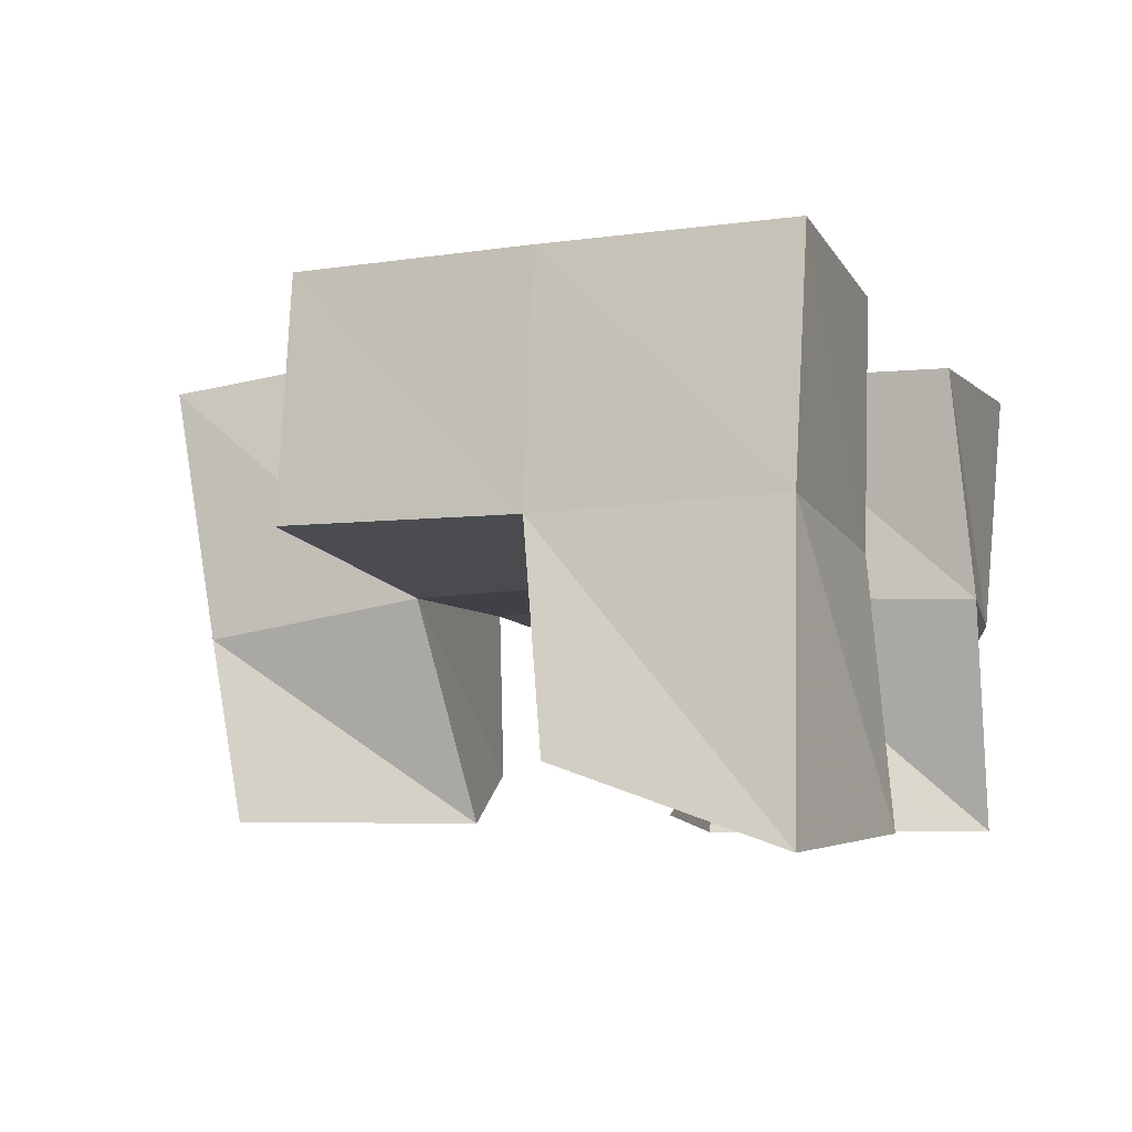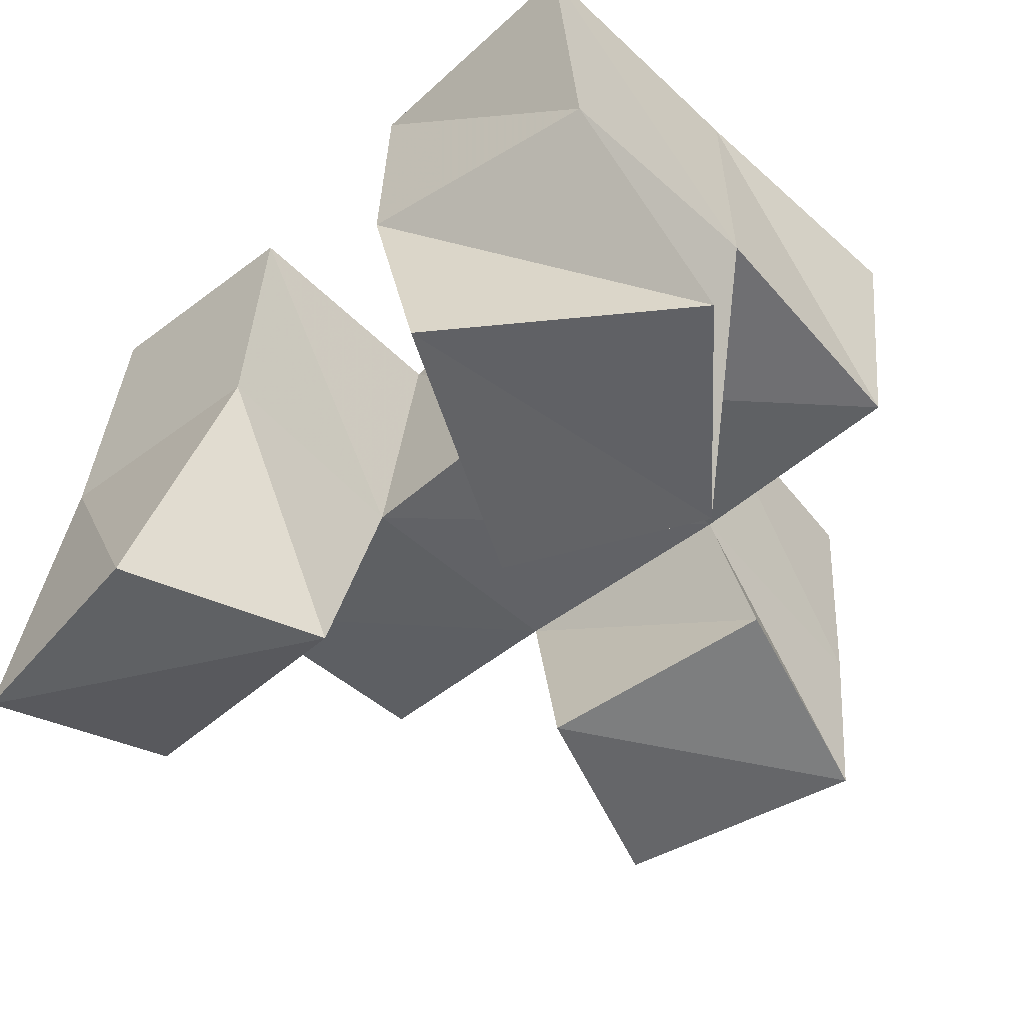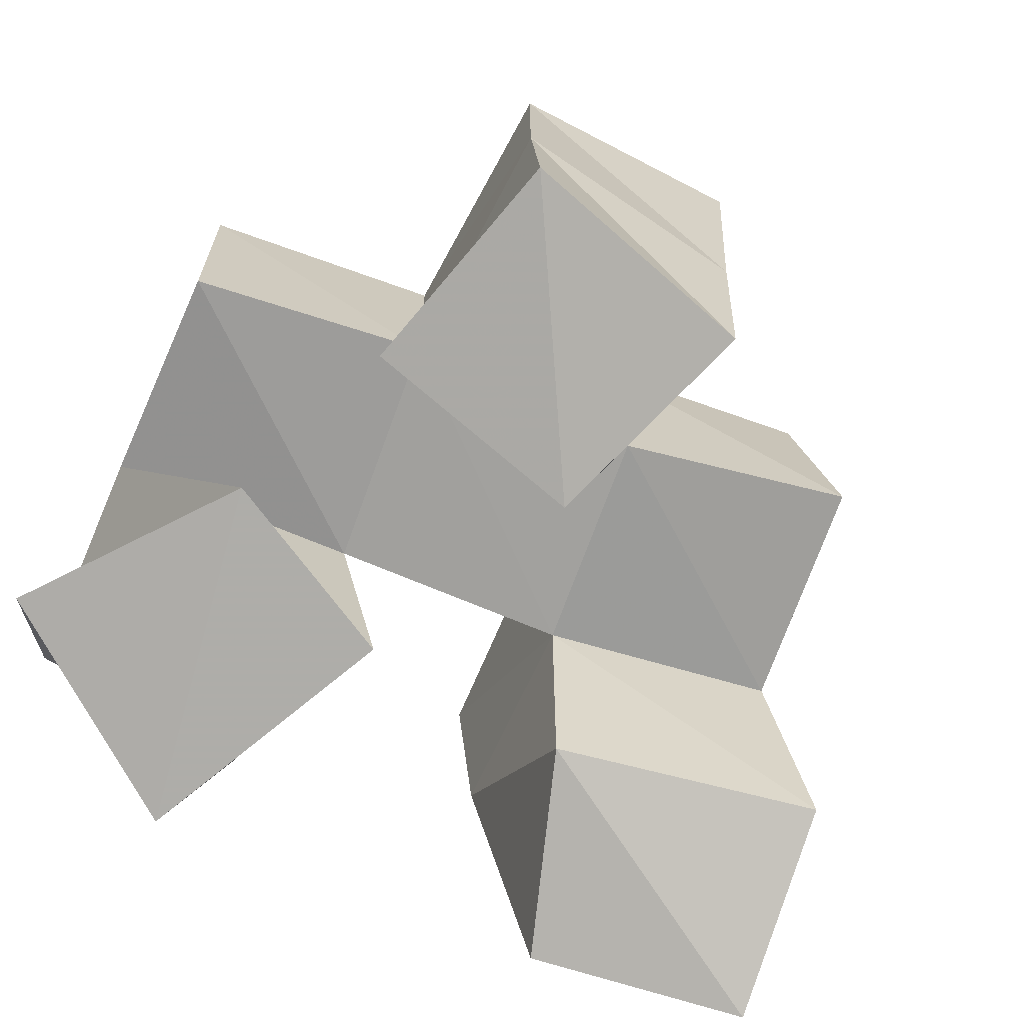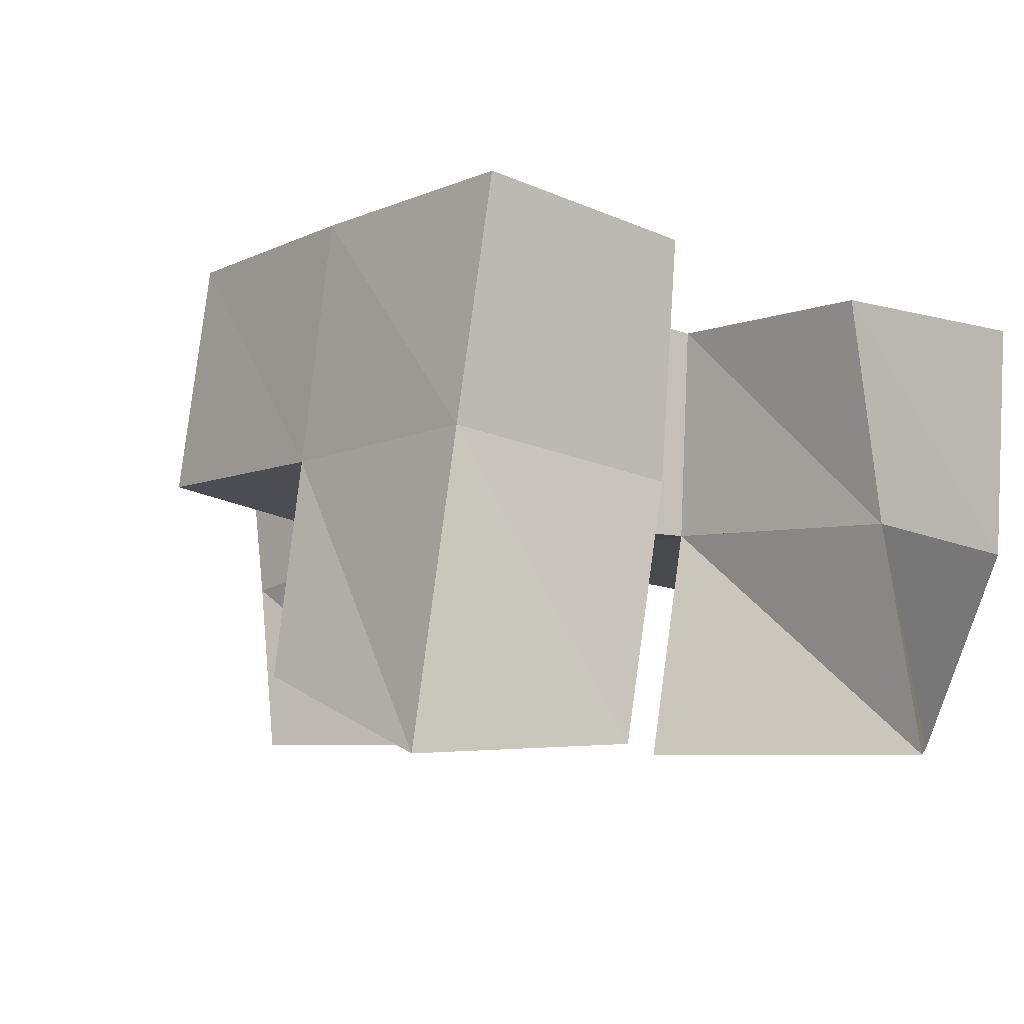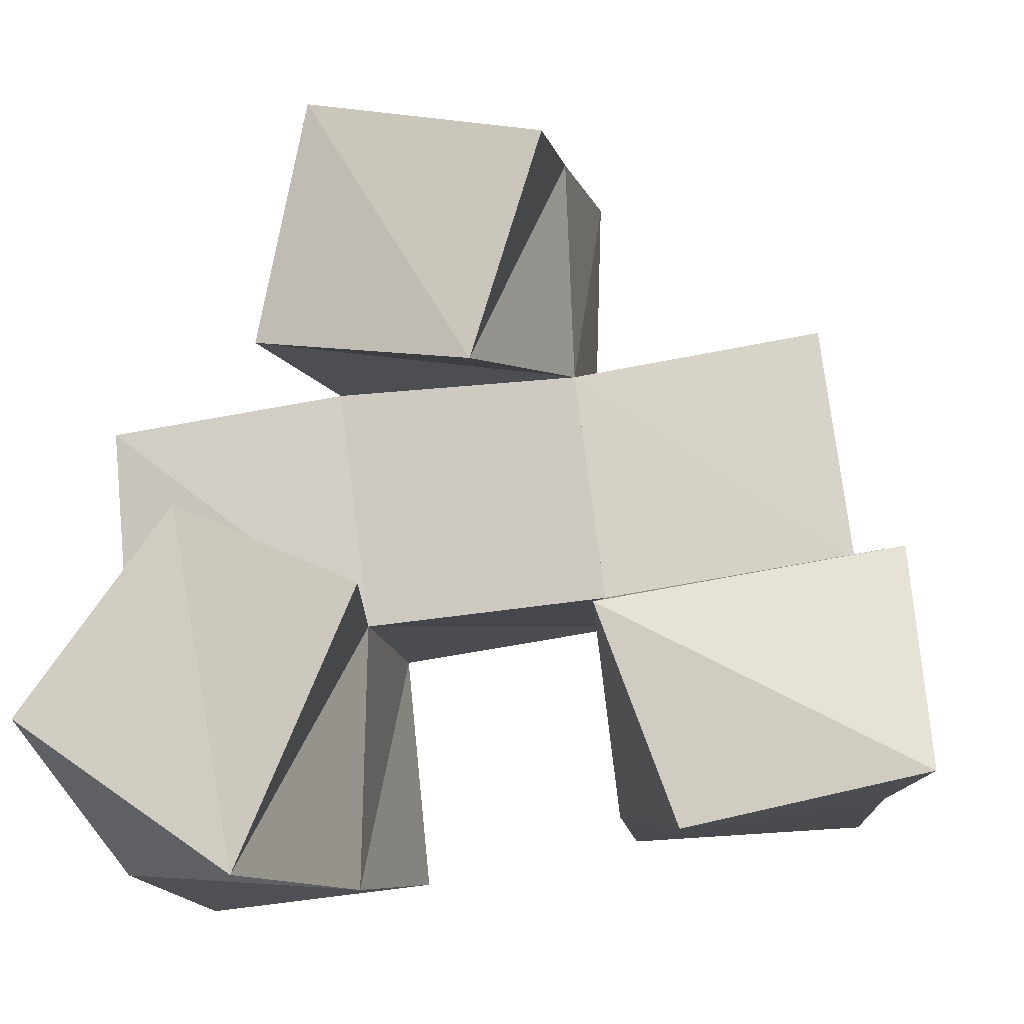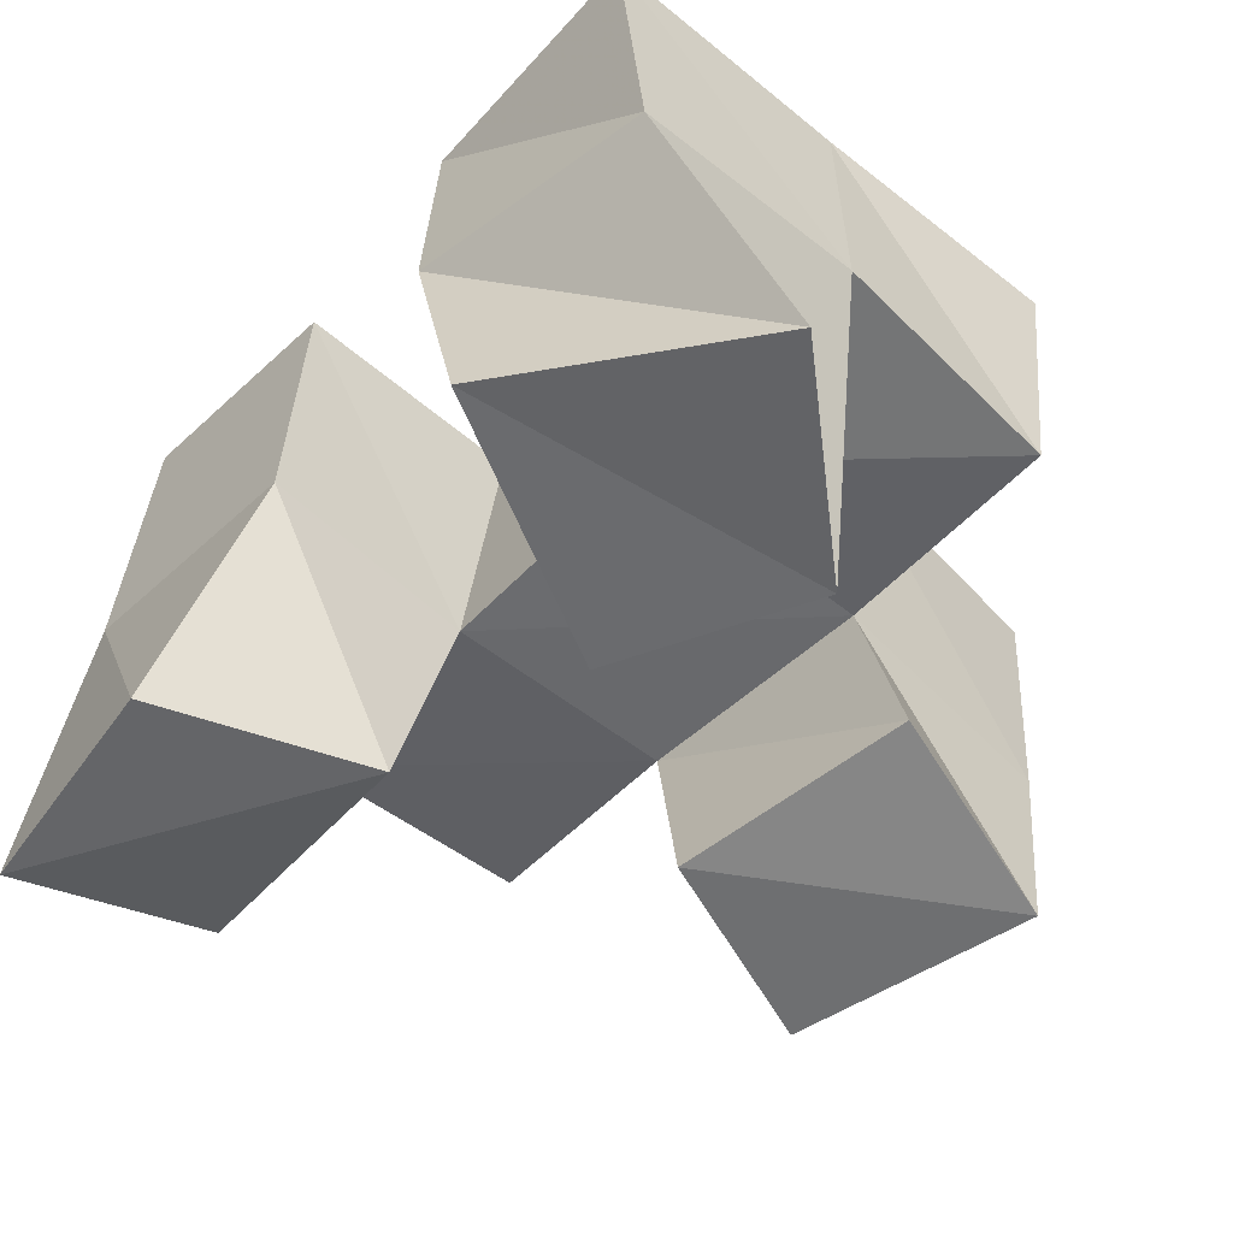
<metadata>
{"format":"obj","ext":"obj","renderer":"f3d","projection":"perspective","resolution":1024,"background":"white","views":[{"elev":-4.4,"azim":106.1,"up":"+Y"},{"elev":-49.7,"azim":-140.5,"up":"+Y"},{"elev":-74.9,"azim":-27.1,"up":"+Y"},{"elev":-6.2,"azim":135.3,"up":"+Y"},{"elev":-13.4,"azim":11.8,"up":"+Z"},{"elev":-52.0,"azim":-136.1,"up":"+Y"}]}
</metadata>
<code>
v 0.4695 0.1013 0.1232
v 0.4781 0.1449 0.09658
v 0.5152 0.1 0.09238
v 0.5271 0.1482 0.09303
v 0.5004 0.1025 0.1648
v 0.4747 0.1487 0.1437
v 0.5389 0.1 0.147
v 0.5277 0.1494 0.1481
v 0.5995 0.102 0.09939
v 0.5802 0.1538 0.1074
v 0.6458 0.1001 0.1085
v 0.6333 0.16 0.1105
v 0.5832 0.1061 0.1428
v 0.5783 0.1496 0.1522
v 0.6413 0.1149 0.1529
v 0.6292 0.1581 0.1598
v 0.5136 0.1115 0.1999
v 0.5216 0.1465 0.1982
v 0.5601 0.102 0.1909
v 0.5725 0.1474 0.1995
v 0.5248 0.1075 0.2488
v 0.5224 0.1432 0.25
v 0.5743 0.1024 0.2369
v 0.5722 0.1396 0.2442
v 0.48 0.1955 0.09254
v 0.5299 0.1962 0.09776
v 0.476 0.1962 0.1441
v 0.5245 0.1965 0.1484
v 0.5759 0.2033 0.1072
v 0.6249 0.209 0.1099
v 0.5728 0.202 0.1558
v 0.6218 0.2075 0.16
v 0.5196 0.1941 0.2011
v 0.5682 0.1988 0.204
v 0.5211 0.191 0.2529
v 0.5711 0.1911 0.2529
v 0.4728 0.1413 0.1908
v 0.4693 0.1921 0.1946
v 0.6231 0.1577 0.2092
v 0.6155 0.2062 0.2092
f 1 2 4
f 3 1 4
f 2 6 8
f 4 2 8
f 6 5 7
f 8 6 7
f 5 1 3
f 7 5 3
f 8 7 3
f 4 8 3
f 2 1 5
f 6 2 5
f 9 10 12
f 11 9 12
f 10 14 16
f 12 10 16
f 14 13 15
f 16 14 15
f 13 9 11
f 15 13 11
f 16 15 11
f 12 16 11
f 10 9 13
f 14 10 13
f 17 18 20
f 19 17 20
f 18 22 24
f 20 18 24
f 22 21 23
f 24 22 23
f 21 17 19
f 23 21 19
f 24 23 19
f 20 24 19
f 18 17 21
f 22 18 21
f 2 25 26
f 4 2 26
f 25 27 28
f 26 25 28
f 27 6 8
f 28 27 8
f 6 2 4
f 8 6 4
f 28 8 4
f 26 28 4
f 25 2 6
f 27 25 6
f 10 29 30
f 12 10 30
f 29 31 32
f 30 29 32
f 31 14 16
f 32 31 16
f 14 10 12
f 16 14 12
f 32 16 12
f 30 32 12
f 29 10 14
f 31 29 14
f 18 33 34
f 20 18 34
f 33 35 36
f 34 33 36
f 35 22 24
f 36 35 24
f 22 18 20
f 24 22 20
f 36 24 20
f 34 36 20
f 33 18 22
f 35 33 22
f 6 27 28
f 8 6 28
f 27 38 33
f 28 27 33
f 38 37 18
f 33 38 18
f 37 6 8
f 18 37 8
f 33 18 8
f 28 33 8
f 27 6 37
f 38 27 37
f 8 28 31
f 14 8 31
f 28 33 34
f 31 28 34
f 33 18 20
f 34 33 20
f 18 8 14
f 20 18 14
f 34 20 14
f 31 34 14
f 28 8 18
f 33 28 18
f 14 31 32
f 16 14 32
f 31 34 40
f 32 31 40
f 34 20 39
f 40 34 39
f 20 14 16
f 39 20 16
f 40 39 16
f 32 40 16
f 31 14 20
f 34 31 20

</code>
